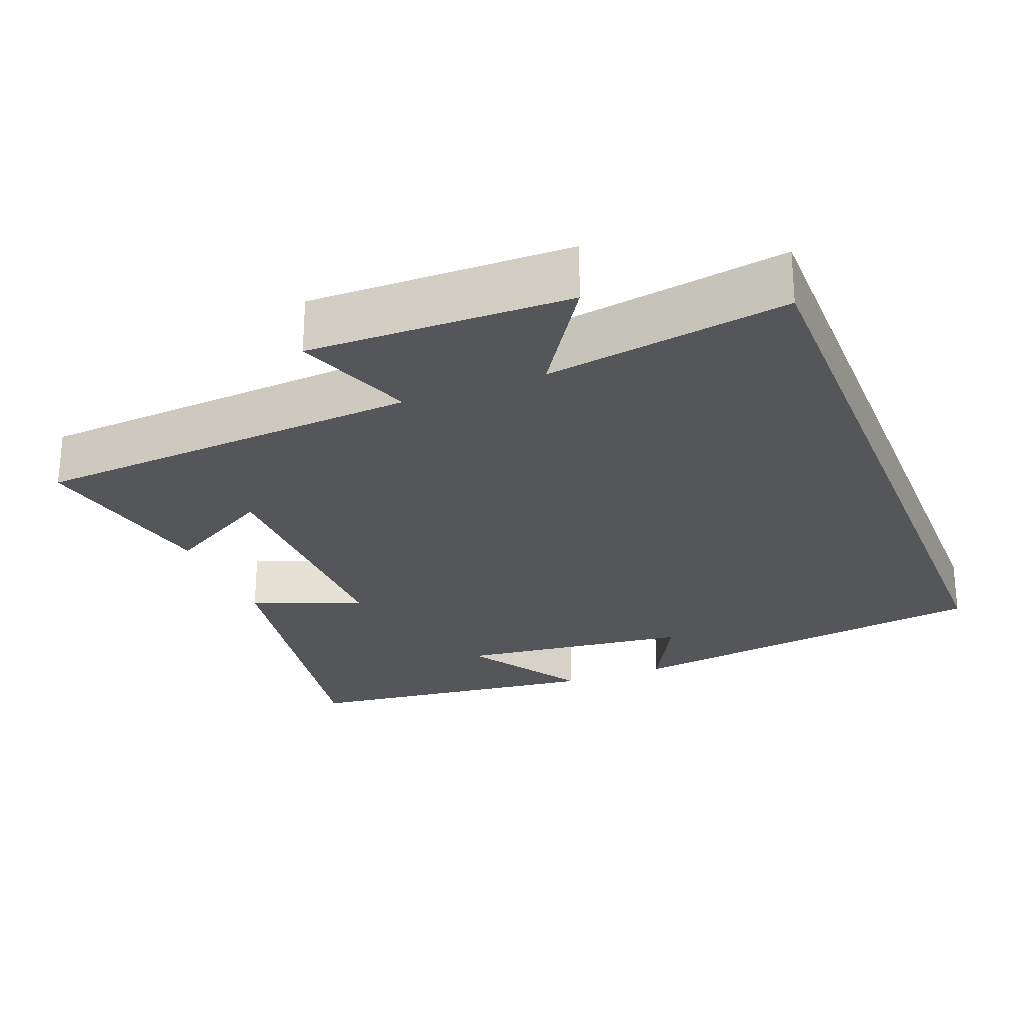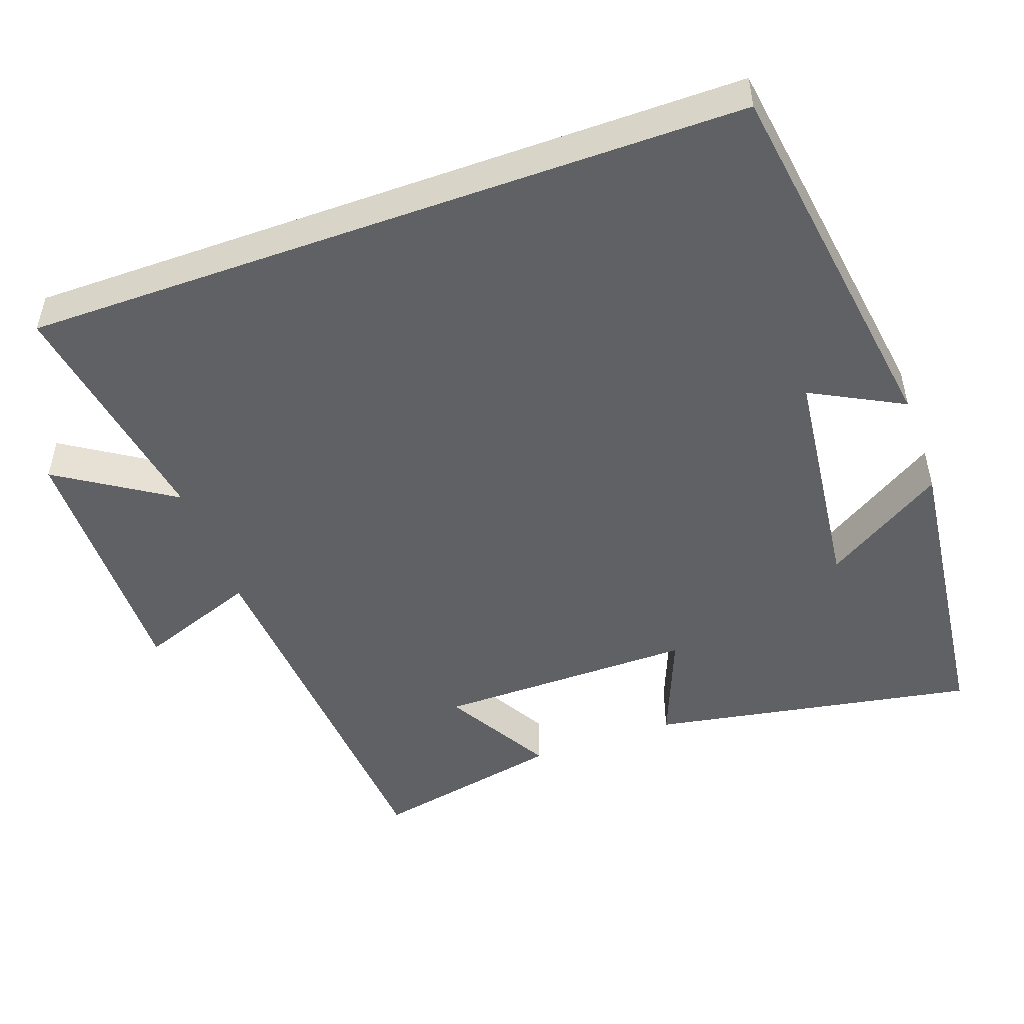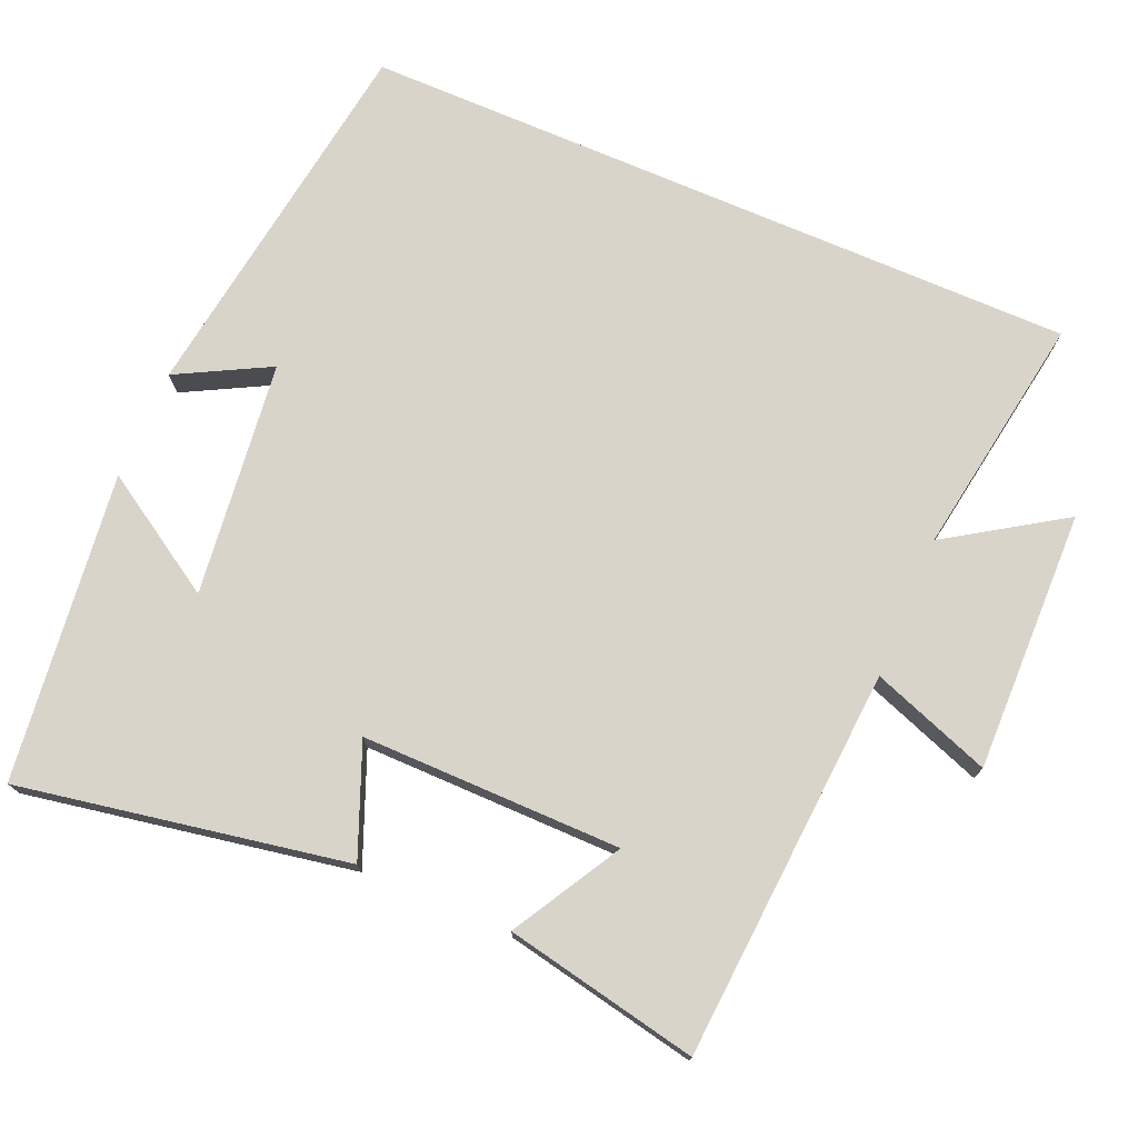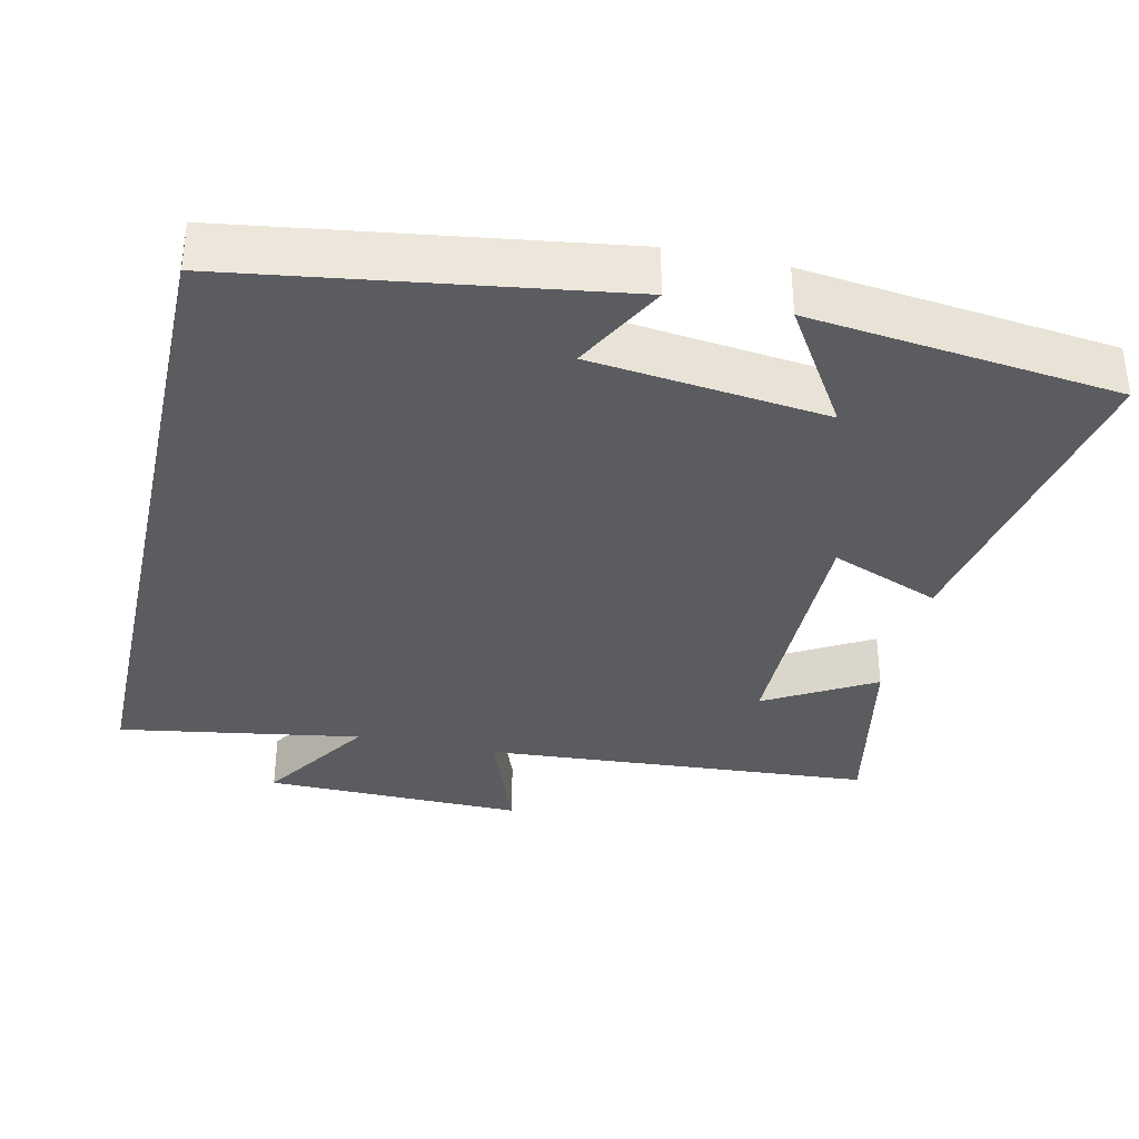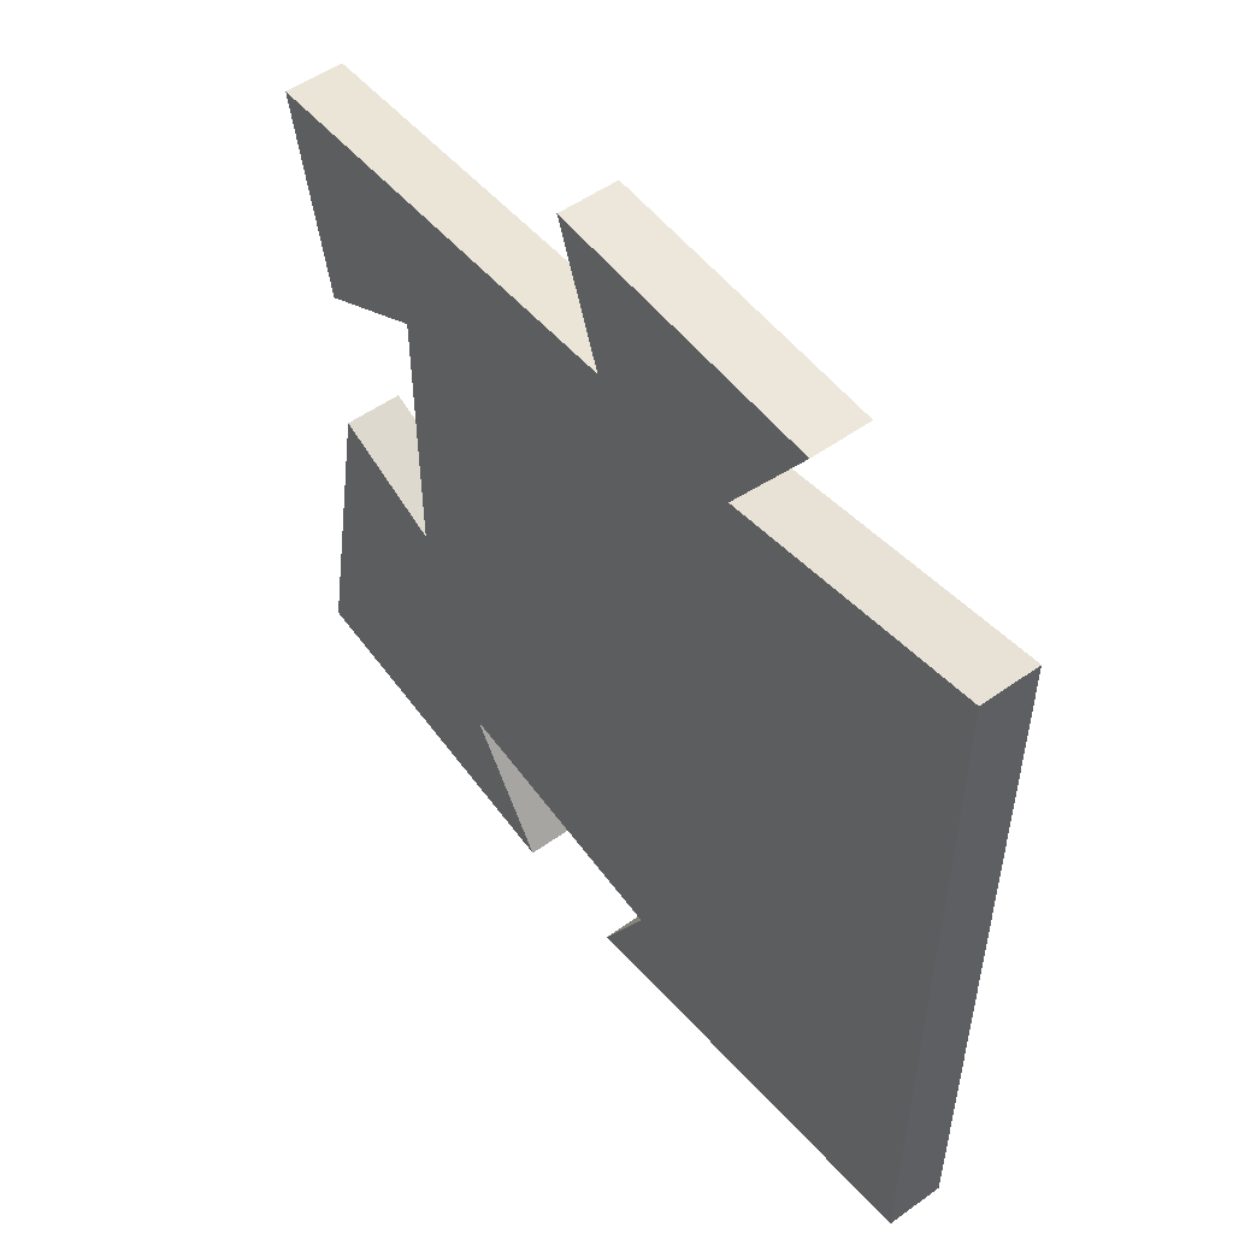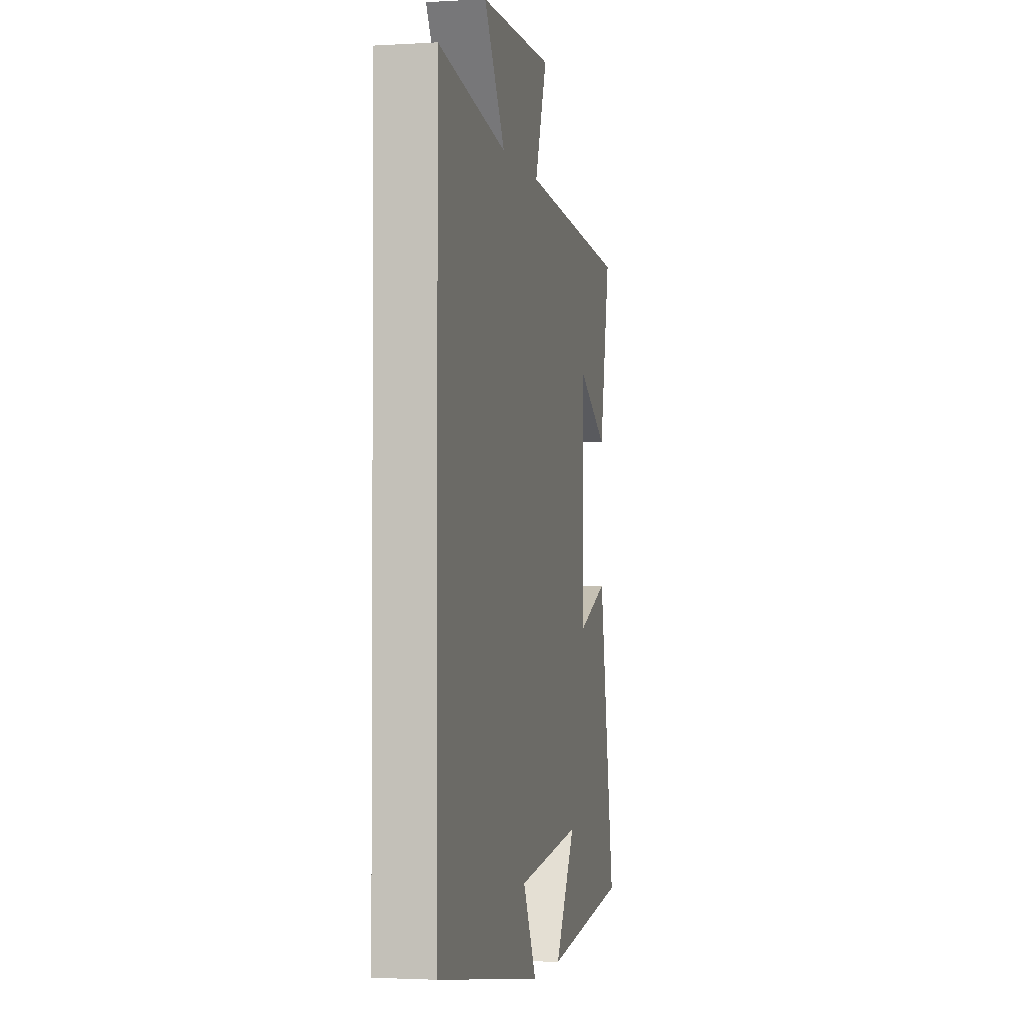
<metadata>
{"format":"obj","ext":"obj","renderer":"f3d","projection":"perspective","resolution":1024,"background":"white","views":[{"elev":-25.5,"azim":21.6,"up":"+Y"},{"elev":-49.5,"azim":109.8,"up":"+Y"},{"elev":74.8,"azim":-66.8,"up":"+Y"},{"elev":-34.8,"azim":167.4,"up":"+Y"},{"elev":52.9,"azim":52.6,"up":"+Z"},{"elev":-2.4,"azim":102.0,"up":"+Z"}]}
</metadata>
<code>
v 0.5 0.07 0.553
v 0.5 0.07 -0.426
v -0.013 0.07 -0.5
v 0.053 0.07 -0.375
v -0.265 0.07 -0.337
v -0.163 0.07 -0.5
v -0.58 0.07 -0.45
v -0.5 0.07 -0.007
v -0.351 0.07 -0.067
v -0.353 0.07 0.285
v -0.5 0.07 0.201
v -0.553 0.07 0.463
v -0.023 0.07 0.5
v -0.082 0.07 0.662
v 0.272 0.07 0.656
v 0.171 0.07 0.5
v 0.5 0 0.553
v 0.5 0 -0.426
v -0.013 0 -0.5
v 0.053 0 -0.375
v -0.265 0 -0.337
v -0.163 0 -0.5
v -0.58 0 -0.45
v -0.5 0 -0.007
v -0.351 0 -0.067
v -0.353 0 0.285
v -0.5 0 0.201
v -0.553 0 0.463
v -0.023 0 0.5
v -0.082 0 0.662
v 0.272 0 0.656
v 0.171 0 0.5
f 13 14 15 16
f 12 13 16
f 10 11 12
f 10 12 16
f 9 10 16 1
f 5 6 7 8
f 4 5 8 9
f 2 3 4
f 1 2 4 9
f 32 31 30 29
f 32 29 28
f 28 27 26
f 32 28 26
f 17 32 26 25
f 24 23 22 21
f 25 24 21 20
f 20 19 18
f 25 20 18 17
f 1 17 18 2
f 2 18 19 3
f 3 19 20 4
f 4 20 21 5
f 5 21 22 6
f 6 22 23 7
f 7 23 24 8
f 8 24 25 9
f 9 25 26 10
f 10 26 27 11
f 11 27 28 12
f 12 28 29 13
f 13 29 30 14
f 14 30 31 15
f 15 31 32 16
f 16 32 17 1

</code>
